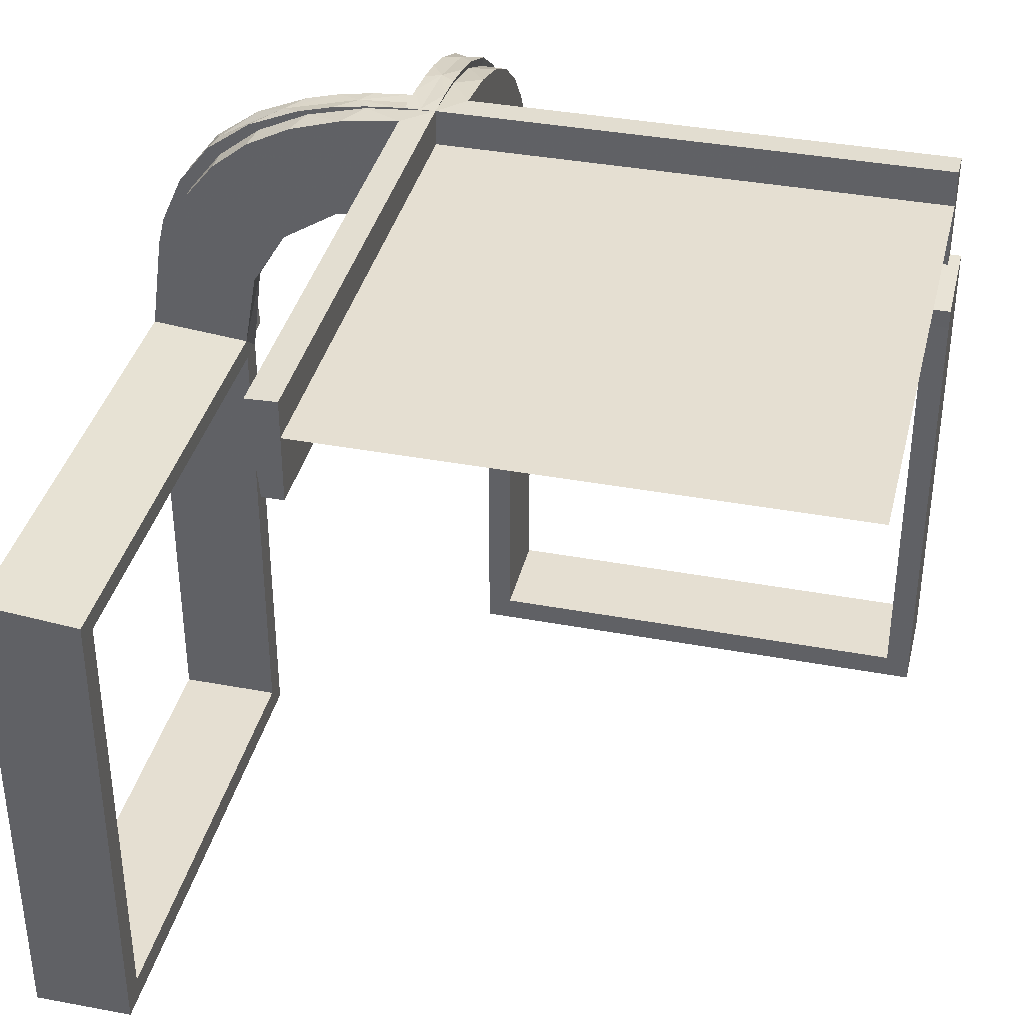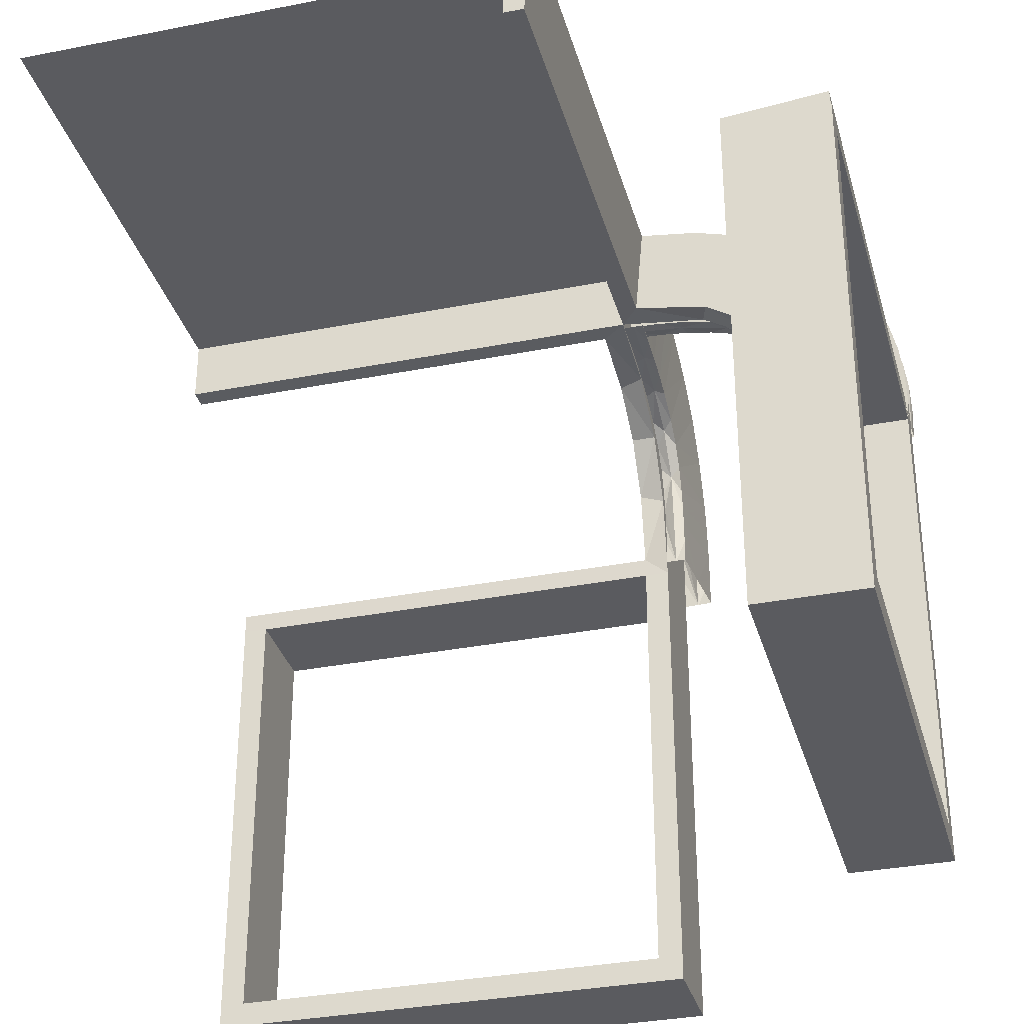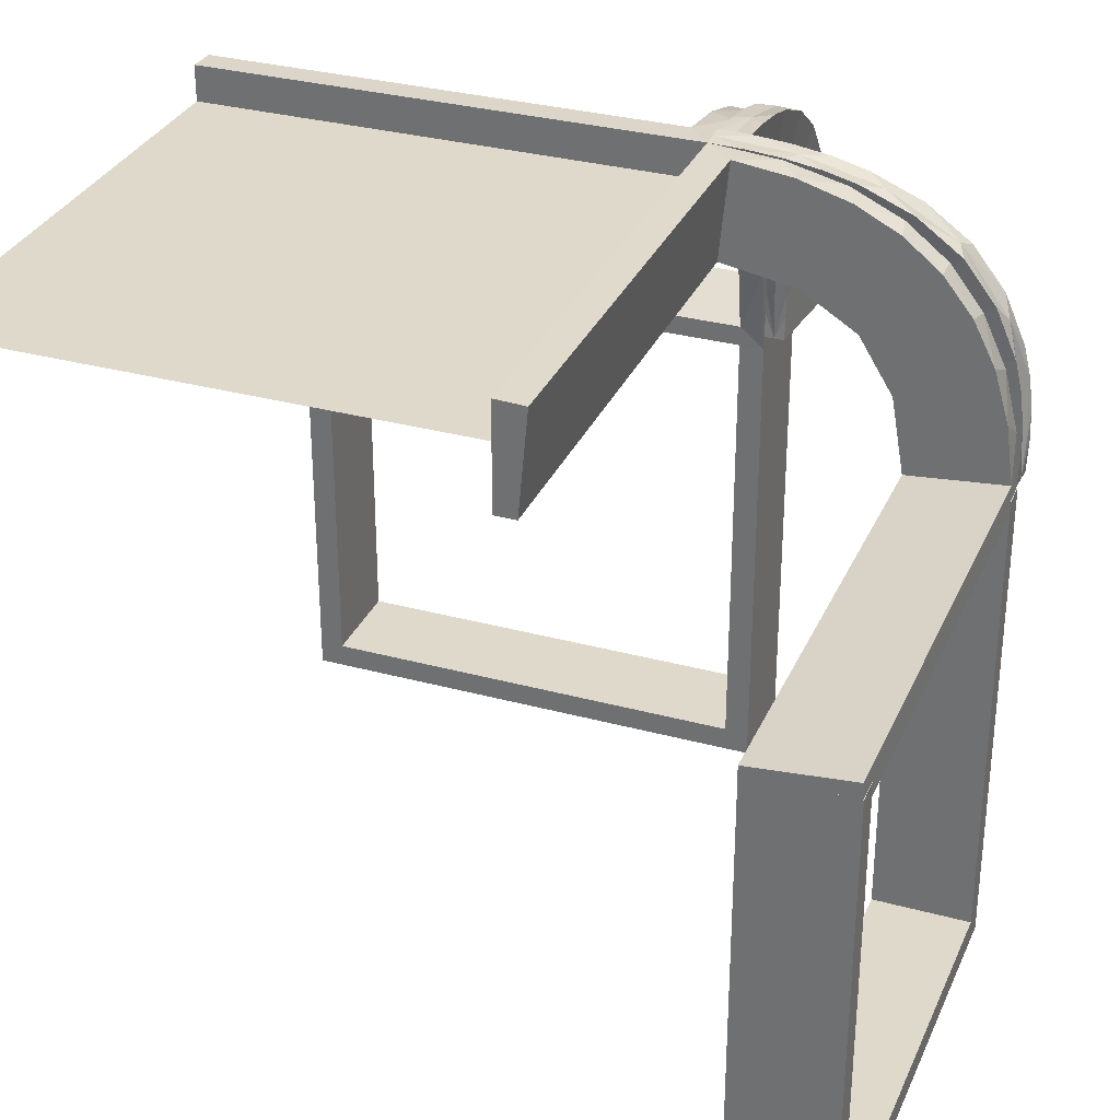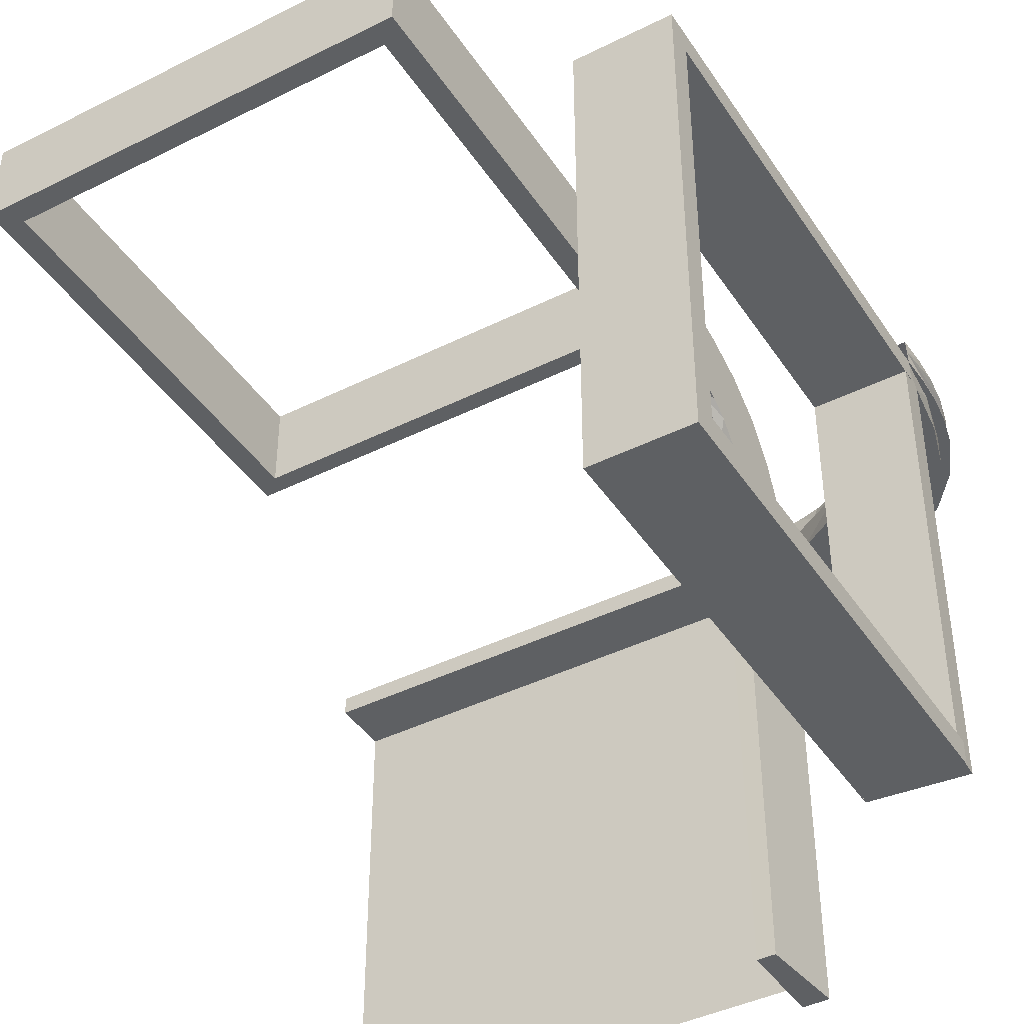
<metadata>
{"format":"obj","ext":"obj","renderer":"f3d","projection":"perspective","resolution":1024,"background":"white","views":[{"elev":37.4,"azim":13.5,"up":"+Z"},{"elev":-33.4,"azim":105.1,"up":"+Z"},{"elev":31.7,"azim":111.0,"up":"+Z"},{"elev":-42.2,"azim":-149.1,"up":"+Y"}]}
</metadata>
<code>
v 0 0 0.1861
v 0 0 0.25
v 0 0 0.2861
v 0 0.2796 0.1157
v 0 0.299 0.06418
v 0 0.03509 0.2852
v 0 0.1047 0.2768
v 0 0.1296 0.2657
v 0 0.06937 0.2805
v 0 0.1521 0.1383
v 0 0.1891 0.07522
v 0 -0.5 0.1861
v 0 -0.5 0.25
v 0 -0.5 0.2361
v 0 -0.5 0.2861
v 0 0.2878 0.1259
v 0 0.2558 0.1669
v 0 0.3 0
v 0 0.3 -0.01389
v 0 0.3 -0.5
v 0 -0.375 0.2611
v 0 -0.375 0.2361
v 0 -0.375 0.2111
v 0 0.07007 0.2823
v 0 0.1808 0.2419
v 0 0.1901 0.247
v 0 -0.25 0.2611
v 0 -0.25 0.2361
v 0 -0.25 0.2861
v 0 -0.25 0.2111
v 0 0.2999 0.03265
v 0 0.2345 0.2149
v 0 0.2951 0.0954
v 0 0.2666 0.1739
v 0 0.1387 0.2682
v 0 0.2944 0.05548
v 0 0.2987 0.001204
v 0 0.2 0
v 0 0.2 -0.01389
v 0 0.2 -0.5
v 0 0.2229 0.209
v 0 0.08911 0.1752
v -0.3012 0 0.03153
v -0.003674 0.02499 0.2356
v 0.475 0.3 0
v 0.475 0.3 -0.475
v 0.475 0.2 0
v 0.475 0.2 -0.475
v -0.00725 0 0.1864
v -0.01478 0.08027 0.2816
v -0.01478 0.2275 0.2221
v -0.01478 0.2765 0.1566
v -0.01478 0.1582 0.2621
v -0.01478 0.2993 0.001204
v -0.01478 -4.387e-05 0.2867
v -0.007257 0.02041 0.1863
v -0.1957 0 0.08945
v -0.06573 0 0.1823
v -0.2 0 0
v -0.2 0 -0.5
v -0.2 -0.475 0
v -0.2 -0.475 -0.475
v -0.2 -0.5 0
v -0.2 -0.5 -0.5
v -0.2 -0.025 0
v -0.2 -0.025 -0.475
v -0.02957 -0.2625 0.2849
v -0.02957 0.1485 0.1573
v -0.02957 0.06565 0.1835
v -0.02957 0.09254 0.1787
v -0.02957 0.007163 0.1876
v -0.02957 0.1048 0.278
v -0.02957 0.3002 0.06436
v -0.02957 0.2011 0.04954
v -0.02957 0.1906 0.248
v -0.02957 0.2499 0.001204
v -0.02957 0.2676 0.1746
v -0.02957 0.2353 0.2158
v -0.02957 0.2889 0.1264
v -0.02957 0.2999 0.001204
v -0.02957 0.03693 0.1864
v -0.02957 0.2014 0.02602
v -0.02957 0.139 0.2694
v -0.02957 -0.025 0.2849
v -0.02957 0.03506 0.2864
v -0.02957 0.1956 0.09066
v -0.02957 -0.5 0.2849
v -0.02957 0.1865 0.1173
v -0.02957 0.1718 0.1386
v -0.02957 0.1168 0.1719
v -0.02957 0.07012 0.2835
v -0.02957 0.3011 0.03274
v -0.02957 0.1999 0.001204
v -0.02957 0.003538 0.2374
v -0.02957 0.1991 0.07125
v -0.02957 -8.726e-05 0.2873
v -0.02957 0.2963 0.0957
v -0.00458 0.2493 0.001204
v -0.00458 0.003585 0.2368
v -0.2952 0.02957 0.0942
v -0.2346 0.02957 0.2137
v -0.3 0.02957 0.03145
v -0.1296 0 0.2657
v -0.1901 0.02957 0.2458
v -0.2766 0.01478 0.1554
v -0.1999 -0.025 0.006515
v -0.1999 -0.1833 0.006515
v -0.1999 -0.3417 0.006515
v -0.1999 -0.5 0.006515
v -0.1999 0.02041 0
v -0.02728 -0.2625 0.2602
v -0.02728 -0.3812 0.2602
v -0.06154 0.0102 0.1828
v -0.1521 0 0.1383
v -0.1521 -0.025 0.1383
v -0.1855 -0.025 0.2389
v -0.225 -0.375 -0.01389
v -0.225 -0.25 -0.01389
v -0.1113 0.0102 0.1725
v 0.1833 0.1999 0.006515
v 0.1833 0.02041 0.186
v -0.2994 0.01478 0
v -0.09678 -0.025 0.1726
v 0.25 0 0.2611
v 0.25 0 0.2361
v 0.25 0 0.2861
v 0.25 0 0.2111
v 0.25 0.25 -0.01389
v 0.25 0.225 -0.01389
v 0.25 0.275 -0.01389
v 0.25 0.2 -0.01389
v -0.1865 -0.025 0.08288
v -0.275 -0.375 -0.01389
v -0.275 -0.25 -0.01389
v -0.07016 0.02957 0.2811
v -0.2558 0 0.1669
v -0.2755 -0.025 0.127
v -0.1999 0.0102 0
v -0.2667 0.02957 0.1727
v -0.2275 0.01478 0.2209
v -0.03515 0 0.2852
v -0.1718 0.02041 0.1373
v -0.1991 0.02041 0.07002
v -0.2677 0 0.1734
v -0.1866 0 0.1161
v 0.2625 0.02499 0.2354
v 0.2625 0.2246 0.008806
v 0.2625 0.2988 0.01568
v 0.2625 0.02957 0.2849
v 0.2625 0.2493 0.0111
v 0.2625 0.0227 0.2107
v 0.2625 0.02728 0.2602
v 0.2625 0.2741 0.01339
v 0.375 0 0.2611
v 0.375 0 0.2361
v 0.375 0 0.2111
v 0.375 0.25 -0.01389
v 0.375 0.225 -0.01389
v 0.375 0.275 -0.01389
v -0.03517 0.02957 0.284
v -0.2879 0.02957 0.1247
v -0.2015 0 0.02482
v -0.03701 0 0.1852
v -0.07021 0 0.2823
v -0.2229 0 0.209
v -0.2229 -0.025 0.209
v -0.3 0 0
v -0.3 0 -0.5
v -0.3 -0.475 0
v -0.3 -0.475 -0.475
v -0.3 -0.5 0
v -0.3 -0.5 -0.5
v -0.3 -0.025 0
v -0.3 -0.025 -0.475
v -0.01937 0.1904 0.1079
v -0.01937 0.1583 0.1506
v -0.01937 0.06145 0.184
v -0.01937 0.1113 0.1737
v -0.01937 0.007167 0.1875
v -0.01937 0.1999 0.001204
v -0.3002 0 0.06316
v -0.1808 0 0.2419
v 0.025 0.1865 0.08288
v 0.025 0.2988 0.01568
v 0.025 0.2528 0.1716
v 0.025 0.08889 0.2769
v 0.025 0.02957 0.2849
v 0.025 0.1521 0.1383
v 0.025 0.1999 0.006515
v 0.025 0.1409 0.2616
v 0.025 0.2755 0.127
v 0.025 0.3 0
v 0.025 0.3 -0.475
v 0.025 0.1855 0.2389
v 0.025 0.2908 0.075
v 0.025 0.09678 0.1726
v 0.025 0.2 0
v 0.025 0.2 -0.475
v 0.025 0.02041 0.186
v 0.025 0.2229 0.209
v -0.009161 0.201 0.04952
v -0.009161 0.2013 0.02601
v -0.009161 0.007171 0.1875
v -0.009161 0.03693 0.1863
v -0.009161 0.1864 0.1173
v -0.009161 0.1484 0.1572
v -0.009161 0.1168 0.1718
v -0.009161 0.06564 0.1834
v -0.009161 0.1998 0.001204
v -0.009161 0.199 0.07123
v -0.009161 0.1717 0.1385
v -0.009161 0.09252 0.1786
v -0.009161 0.1955 0.09062
v -0.2908 -0.025 0.075
v -0.09262 0 0.1775
v -0.1583 0.01478 0.2609
v 0.5 0 0.1861
v 0.5 0 0.25
v 0.5 0 0.2361
v 0.5 0 0.2861
v 0.5 0.02499 0.2354
v 0.5 0.2988 0.01568
v 0.5 0.25 -0.01389
v 0.5 0.02957 0.2849
v 0.5 0.2493 0.0111
v 0.5 0.1999 0.006515
v 0.5 -0.5 0.25
v 0.5 0.3 0
v 0.5 0.3 -0.01389
v 0.5 0.3 -0.5
v 0.5 0.2 0
v 0.5 0.2 -0.01389
v 0.5 0.2 -0.5
v 0.5 0.02041 0.186
v -0.1718 0 0.1374
v -0.1409 -0.025 0.2616
v -0.2011 0.02041 0.04832
v -0.007254 0.0102 0.1863
v -0.1956 0.02041 0.08941
v -0.06573 0.02041 0.1822
v -0.1169 0.02041 0.1706
v -0.08889 -0.025 0.2769
v -0.1485 0.02041 0.156
v -0.299 0.02957 0.06298
v -0.1391 0 0.2682
v -0.1584 0.0102 0.1494
v -0.2741 -0.2625 0.01339
v -0.2741 -0.3812 0.01339
v -0.2528 -0.025 0.1716
v -0.2354 0 0.2146
v -0.1992 0 0.07005
v -0.1049 0 0.2768
v -0.08911 0 0.1752
v -0.1865 0.02041 0.1161
v -0.003626 0 0.2362
v -0.03702 0.02041 0.1851
v -0.2988 -0.2625 0.01568
v -0.2988 0.02957 0
v -0.2988 -0.025 0.01568
v -0.2988 -0.5 0.01568
v -0.1905 0.0102 0.1067
v -0.1486 0 0.1561
v -0.08036 0.01478 0.2804
v -0.2 0 0
v -0.2 0 -0.01389
v -0.2 -0.5 -0.01389
v -0.2 -0.25 -0.01389
v -0.09261 0.02041 0.1774
v -8.774e-05 0.02957 0.2849
v -0.1891 0 0.07522
v 0.3417 0.1999 0.006515
v 0.3417 0.02041 0.186
v -0.1048 0.02957 0.2756
v -0.06937 0 0.2805
v -0.25 0 0
v -0.25 -0.5 -0.01389
v -0.25 -0.375 -0.01389
v -0.25 -0.25 -0.01389
v -0.3 0 0
v -0.3 0 -0.01389
v -0.3 -0.5 -0.01389
v -0.2493 0.02499 0
v -0.2493 -0.2625 0.0111
v -0.2493 -0.3812 0.0111
v -0.2493 -0.5 0.0111
v -0.2796 0 0.1157
v -0.289 0 0.1252
v -0.2012 0 0.04834
v -0.0227 -0.2625 0.2107
v -0.0227 -0.3812 0.2107
v -4.387e-05 0.01478 0.2855
v -0.2014 0.02041 0.02481
v -0.02041 -0.025 0.186
v -0.02041 -0.1833 0.186
v -0.02041 -0.3417 0.186
v -0.02041 -0.5 0.186
v -0.1169 0 0.1707
v -0.1388 0.02957 0.267
v -0.2964 0 0.0945
v 0.3813 0.02499 0.2354
v 0.3813 0.2246 0.008806
v 0.3813 0.2493 0.0111
v 0.3813 0.0227 0.2107
v 0.3813 0.02728 0.2602
v 0.3813 0.2741 0.01339
v -0.2944 0 0.05548
v -0.1907 0 0.2468
v -0.2246 -0.2625 0.008806
v -0.2246 -0.3812 0.008806
v -0.02499 -0.2625 0.2354
v -0.02499 -0.3812 0.2354
v -0.02499 -0.5 0.2354
f 167 168 174
f 170 174 168
f 172 171 170
f 168 172 170
f 59 65 66
f 62 60 66
f 64 62 63
f 60 62 64
f 60 64 172
f 64 63 171
f 59 60 168
f 66 65 173
f 61 62 170
f 62 66 174
f 59 167 173
f 61 169 171
f 167 174 173
f 171 169 170
f 59 66 60
f 62 61 63
f 60 172 168
f 64 171 172
f 59 168 167
f 66 173 174
f 61 170 169
f 62 174 170
f 59 173 65
f 61 171 63
f 121 199 1
f 1 199 42
f 188 10 196
f 272 121 217
f 1 217 121
f 217 234 272
f 10 188 183
f 11 183 189
f 120 131 39
f 232 271 226
f 271 232 131
f 120 271 131
f 3 9 187
f 126 3 187
f 190 186 8
f 8 25 190
f 220 126 149
f 25 41 194
f 185 200 41
f 17 4 191
f 4 36 195
f 36 19 184
f 148 184 19
f 148 229 222
f 148 19 229
f 1 42 9
f 42 10 25
f 8 9 42
f 25 10 41
f 17 41 10
f 10 11 17
f 11 39 36
f 36 4 11
f 159 130 128
f 157 128 129
f 129 39 131
f 158 129 131
f 128 39 129
f 130 19 128
f 39 128 19
f 229 19 130
f 223 157 158
f 131 232 158
f 232 223 158
f 229 159 223
f 157 223 159
f 130 159 229
f 124 154 155
f 125 155 156
f 219 217 156
f 127 156 217
f 155 219 156
f 220 219 154
f 155 154 219
f 126 220 154
f 125 127 1
f 217 1 127
f 3 125 1
f 126 124 3
f 125 3 124
f 153 305 302
f 150 302 301
f 301 226 271
f 225 226 301
f 305 222 225
f 225 302 305
f 302 225 301
f 148 222 305
f 271 147 301
f 189 147 120
f 271 120 147
f 150 147 189
f 184 153 150
f 153 184 148
f 184 150 189
f 305 153 148
f 195 184 189
f 189 183 195
f 185 188 200
f 185 191 183
f 188 185 183
f 188 196 194
f 186 196 199
f 199 187 186
f 186 190 196
f 200 188 194
f 304 152 146
f 300 146 151
f 151 199 121
f 121 272 151
f 146 199 151
f 152 149 187
f 187 146 152
f 146 187 199
f 304 149 152
f 303 272 234
f 221 303 234
f 221 304 300
f 304 221 224
f 221 300 303
f 149 304 224
f 234 217 219
f 221 219 220
f 220 224 221
f 219 221 234
f 223 226 225
f 232 226 223
f 225 222 229
f 223 225 229
f 199 196 42
f 10 42 196
f 10 183 11
f 11 189 39
f 120 39 189
f 9 186 187
f 126 187 149
f 186 9 8
f 25 194 190
f 220 149 224
f 41 200 194
f 185 41 17
f 17 191 185
f 4 195 191
f 36 184 195
f 1 9 3
f 42 25 8
f 11 4 17
f 39 19 36
f 159 128 157
f 157 129 158
f 124 155 125
f 125 156 127
f 126 154 124
f 153 302 150
f 150 301 147
f 183 191 195
f 196 190 194
f 304 146 300
f 300 151 303
f 272 303 151
f 294 1 293
f 1 253 293
f 115 123 114
f 295 12 294
f 1 294 12
f 12 295 296
f 114 270 132
f 270 265 106
f 107 106 265
f 266 109 108
f 108 267 266
f 107 267 108
f 3 84 274
f 29 67 84
f 236 103 242
f 103 236 182
f 15 87 67
f 182 116 165
f 249 136 165
f 136 249 137
f 286 137 214
f 306 214 259
f 257 280 259
f 257 260 281
f 257 281 280
f 1 274 253
f 253 182 114
f 1 3 274
f 253 103 182
f 136 114 165
f 114 136 270
f 270 306 265
f 306 270 286
f 133 277 278
f 277 117 118
f 118 267 265
f 117 267 118
f 278 118 265
f 134 278 280
f 265 280 278
f 281 134 280
f 276 117 277
f 267 117 266
f 266 117 276
f 281 276 133
f 277 133 276
f 134 281 133
f 27 28 22
f 28 30 23
f 14 23 12
f 30 12 23
f 22 23 14
f 15 21 14
f 22 14 21
f 29 27 21
f 28 1 30
f 12 30 1
f 3 1 28
f 29 3 27
f 28 27 3
f 247 283 284
f 283 308 309
f 309 108 109
f 285 309 109
f 248 285 260
f 285 248 284
f 284 309 285
f 257 248 260
f 108 309 308
f 106 107 308
f 108 308 107
f 283 106 308
f 259 283 247
f 247 257 259
f 259 106 283
f 248 257 247
f 214 106 259
f 132 106 214
f 132 214 137
f 249 166 115
f 249 132 137
f 115 132 249
f 115 116 123
f 123 236 242
f 293 242 84
f 166 116 115
f 112 311 310
f 311 290 289
f 289 294 293
f 294 289 295
f 310 289 293
f 111 84 67
f 84 111 310
f 310 293 84
f 112 111 67
f 290 296 295
f 312 296 290
f 312 311 112
f 112 87 312
f 312 290 311
f 67 87 112
f 296 14 12
f 312 15 14
f 15 312 87
f 14 296 312
f 276 285 109
f 266 276 109
f 285 281 260
f 276 281 285
f 253 123 293
f 123 253 114
f 114 132 115
f 270 106 132
f 107 265 267
f 84 242 274
f 29 84 3
f 103 274 242
f 236 116 182
f 15 67 29
f 116 166 165
f 249 165 166
f 136 137 286
f 286 214 306
f 306 259 280
f 274 103 253
f 182 165 114
f 136 286 270
f 306 280 265
f 133 278 134
f 277 118 278
f 27 22 21
f 28 23 22
f 29 21 15
f 247 284 248
f 283 309 284
f 116 236 123
f 123 242 293
f 112 310 111
f 311 289 310
f 289 290 295
f 180 93 82
f 95 180 74
f 82 74 180
f 175 180 95
f 88 175 86
f 86 175 95
f 89 175 88
f 202 209 180
f 210 201 180
f 202 180 201
f 205 213 175
f 210 175 213
f 175 211 205
f 176 211 175
f 175 210 180
f 176 175 89
f 68 90 178
f 176 178 206
f 178 90 70
f 89 68 176
f 177 178 70
f 81 177 69
f 71 179 81
f 177 208 212
f 207 178 212
f 177 179 204
f 81 179 177
f 208 177 204
f 178 177 212
f 211 176 206
f 98 209 202
f 98 202 201
f 210 213 33
f 205 211 34
f 213 205 16
f 201 210 5
f 37 98 31
f 5 31 98
f 201 5 98
f 207 35 26
f 212 7 35
f 99 208 204
f 204 203 99
f 208 24 7
f 24 208 99
f 26 32 206
f 99 3 6
f 6 24 99
f 54 37 31
f 33 54 5
f 31 5 54
f 52 54 33
f 34 52 16
f 16 52 33
f 51 52 34
f 92 80 54
f 97 73 54
f 92 54 73
f 77 79 52
f 97 52 79
f 78 77 51
f 52 97 54
f 53 26 35
f 51 53 75
f 53 51 26
f 53 35 7
f 50 53 7
f 6 50 24
f 24 50 7
f 3 55 6
f 75 53 83
f 53 50 72
f 72 50 91
f 91 50 85
f 55 85 50
f 55 96 85
f 55 50 6
f 76 80 92
f 76 92 73
f 97 79 86
f 77 78 89
f 79 77 88
f 73 97 95
f 93 76 82
f 74 82 76
f 73 74 76
f 83 90 75
f 72 70 83
f 94 91 85
f 85 96 94
f 91 69 72
f 69 91 94
f 68 89 78
f 94 71 81
f 81 69 94
f 68 178 176
f 178 207 206
f 177 70 69
f 179 203 204
f 213 16 33
f 211 32 34
f 205 34 16
f 210 33 5
f 207 26 206
f 212 35 207
f 208 7 212
f 32 211 206
f 51 34 32
f 77 52 51
f 51 75 78
f 51 32 26
f 53 72 83
f 97 86 95
f 77 89 88
f 79 88 86
f 73 95 74
f 90 68 75
f 70 90 83
f 69 70 72
f 68 78 75
f 138 264 162
f 251 138 288
f 162 288 138
f 261 138 251
f 145 261 57
f 57 261 251
f 235 261 145
f 292 110 138
f 143 237 138
f 292 138 237
f 254 239 261
f 143 261 239
f 261 142 254
f 246 142 261
f 261 143 138
f 246 261 235
f 262 297 119
f 246 119 243
f 119 297 215
f 235 262 246
f 113 119 215
f 163 113 58
f 49 238 163
f 113 240 268
f 241 119 268
f 113 238 256
f 163 238 113
f 240 113 256
f 119 113 268
f 142 246 243
f 282 110 292
f 282 292 237
f 143 239 100
f 254 142 139
f 239 254 161
f 237 143 244
f 258 282 102
f 244 102 282
f 237 244 282
f 241 298 104
f 268 273 298
f 44 240 256
f 256 56 44
f 240 135 273
f 135 240 44
f 104 101 243
f 44 269 160
f 160 135 44
f 122 258 102
f 100 122 244
f 102 244 122
f 105 122 100
f 139 105 161
f 161 105 100
f 140 105 139
f 43 279 122
f 299 181 122
f 43 122 181
f 144 287 105
f 299 105 287
f 250 144 140
f 105 299 122
f 216 104 298
f 140 216 307
f 216 140 104
f 216 298 273
f 263 216 273
f 160 263 135
f 135 263 273
f 269 291 160
f 307 216 245
f 216 263 252
f 252 263 164
f 164 263 141
f 291 141 263
f 291 3 141
f 291 263 160
f 275 279 43
f 275 43 181
f 299 287 57
f 144 250 235
f 287 144 145
f 181 299 251
f 264 275 162
f 288 162 275
f 181 288 275
f 245 297 307
f 252 215 245
f 255 164 141
f 141 3 255
f 164 58 252
f 58 164 255
f 262 235 250
f 255 49 163
f 163 58 255
f 262 119 246
f 119 241 243
f 113 215 58
f 238 56 256
f 239 161 100
f 142 101 139
f 254 139 161
f 143 100 244
f 241 104 243
f 268 298 241
f 240 273 268
f 101 142 243
f 140 139 101
f 144 105 140
f 140 307 250
f 140 101 104
f 216 252 245
f 299 57 251
f 144 235 145
f 287 145 57
f 181 251 288
f 297 262 307
f 215 297 245
f 58 215 252
f 262 250 307
f 13 227 218
f 13 218 2
f 38 40 198
f 48 198 40
f 233 231 48
f 40 233 48
f 18 192 193
f 46 20 193
f 230 46 228
f 20 46 230
f 20 230 233
f 230 228 231
f 18 20 40
f 193 192 197
f 45 46 48
f 46 193 198
f 18 38 197
f 45 47 231
f 38 198 197
f 231 47 48
f 18 193 20
f 46 45 228
f 20 233 40
f 230 231 233
f 18 40 38
f 193 197 198
f 45 48 47
f 46 198 48
f 18 197 192
f 45 231 228

</code>
